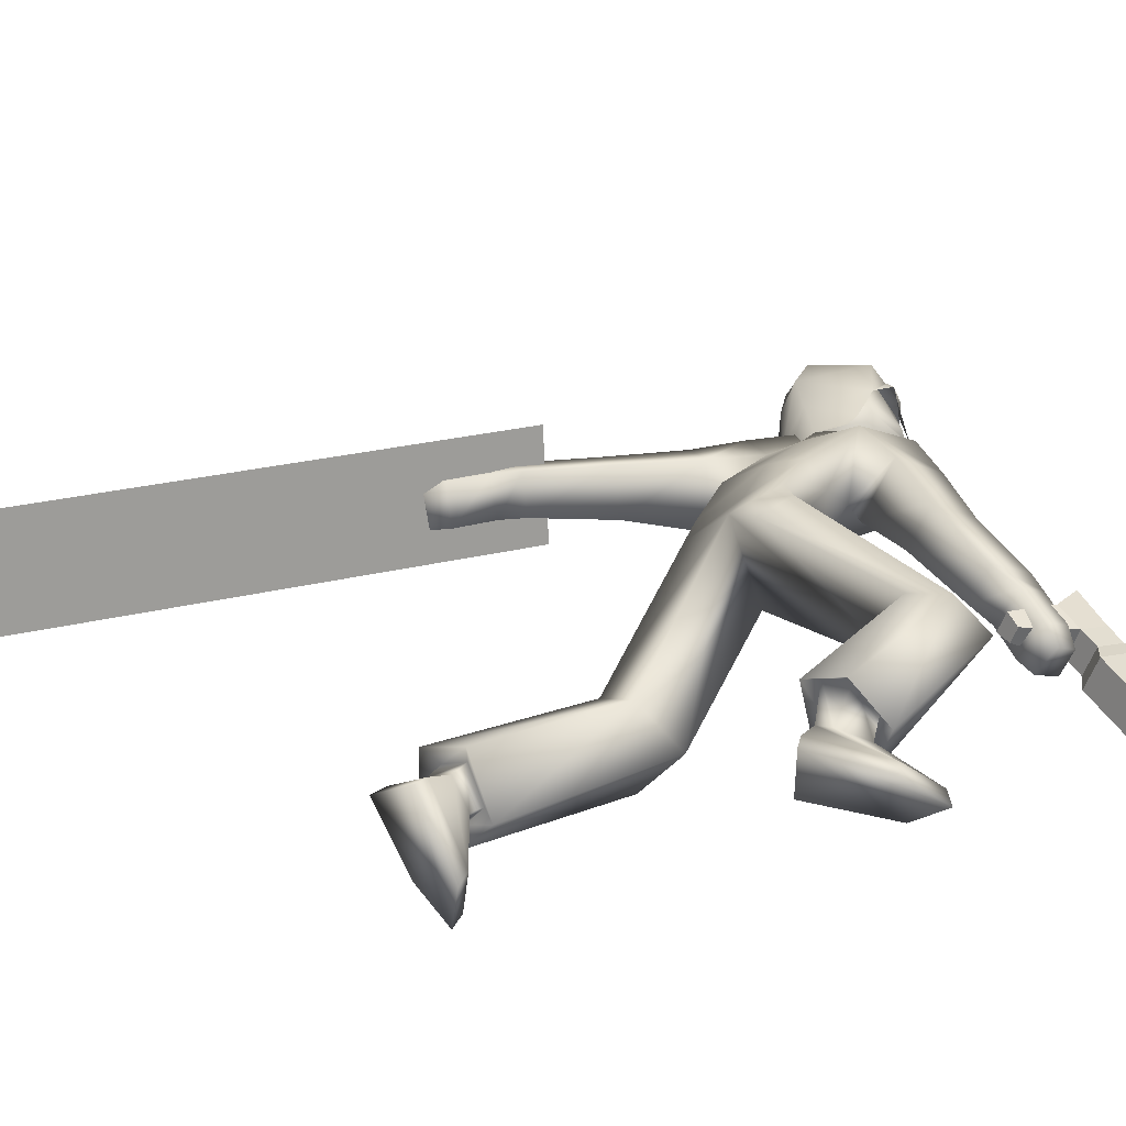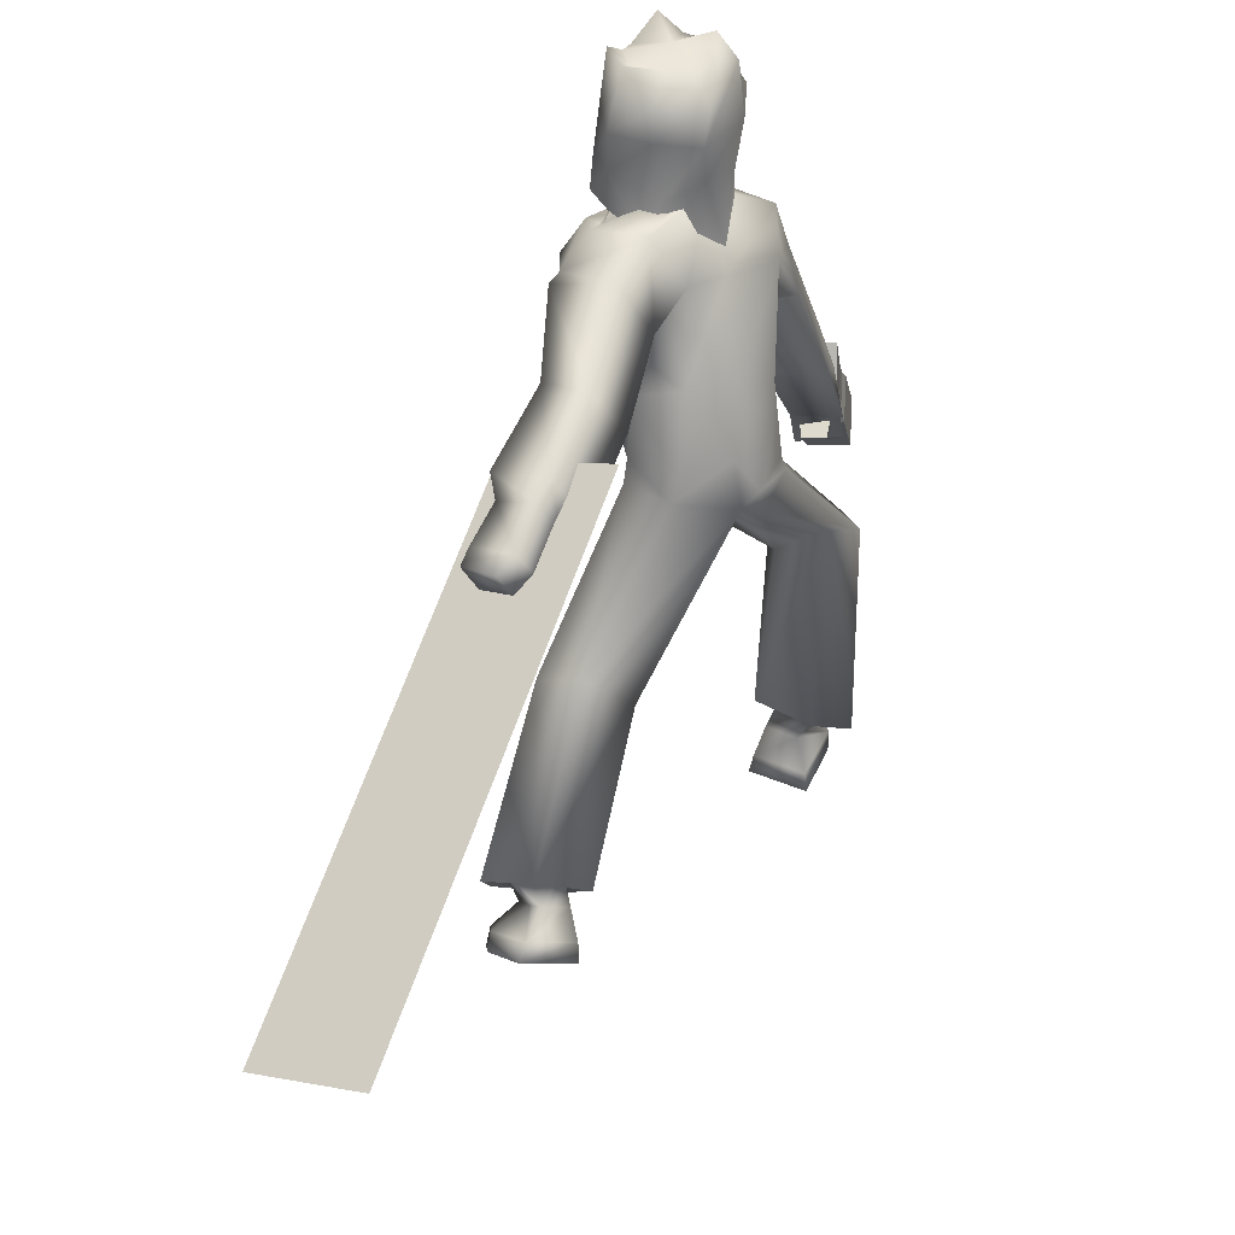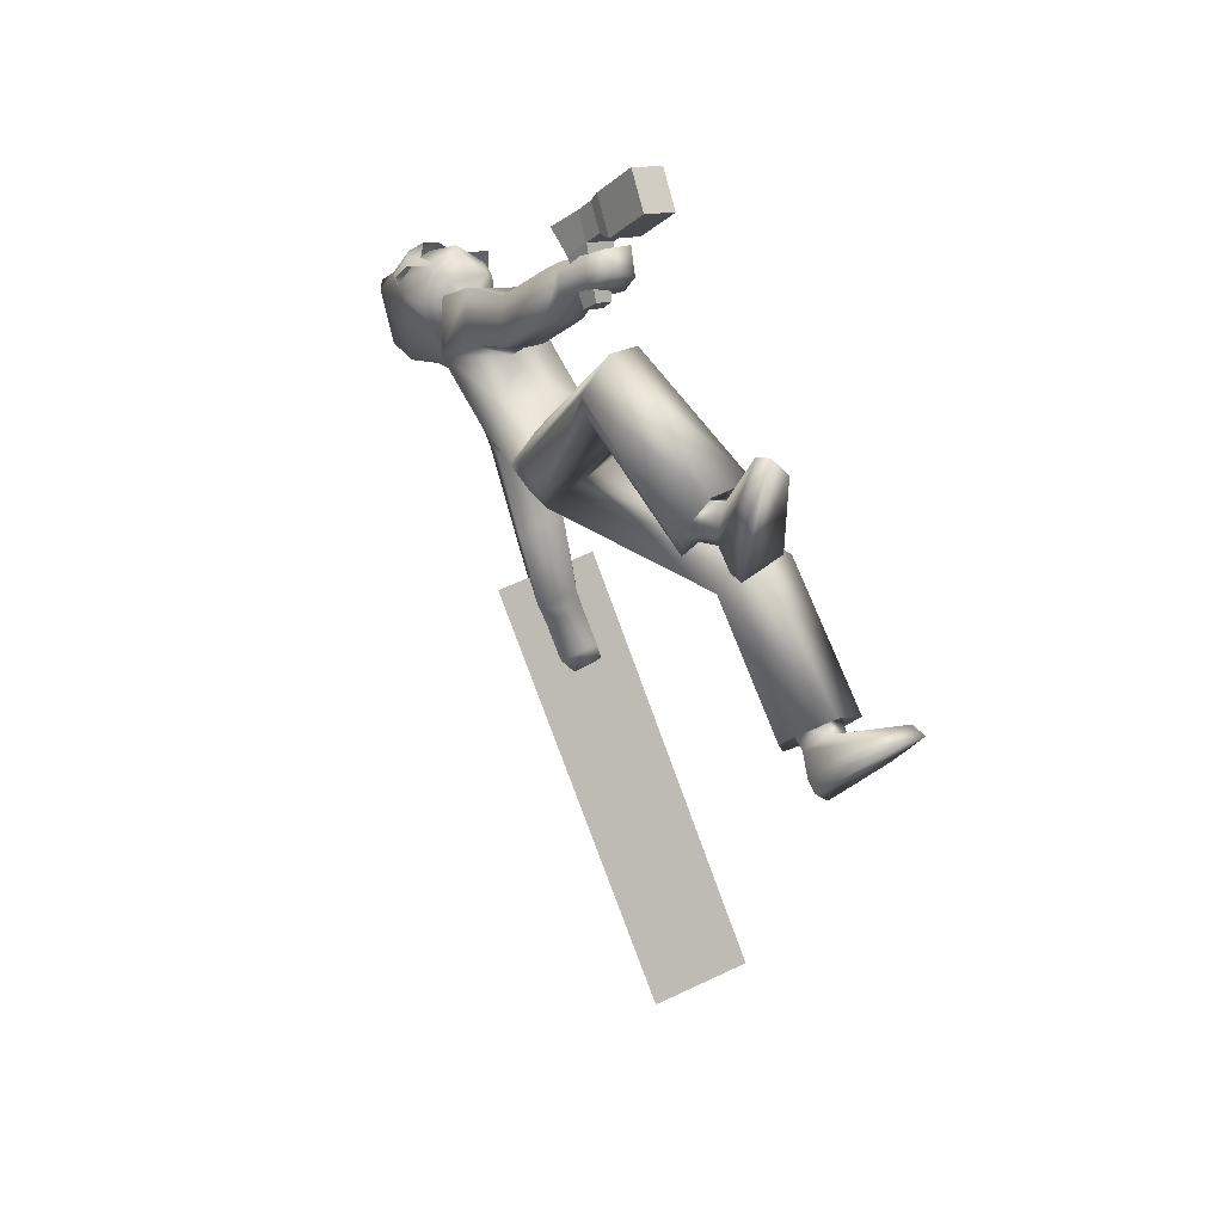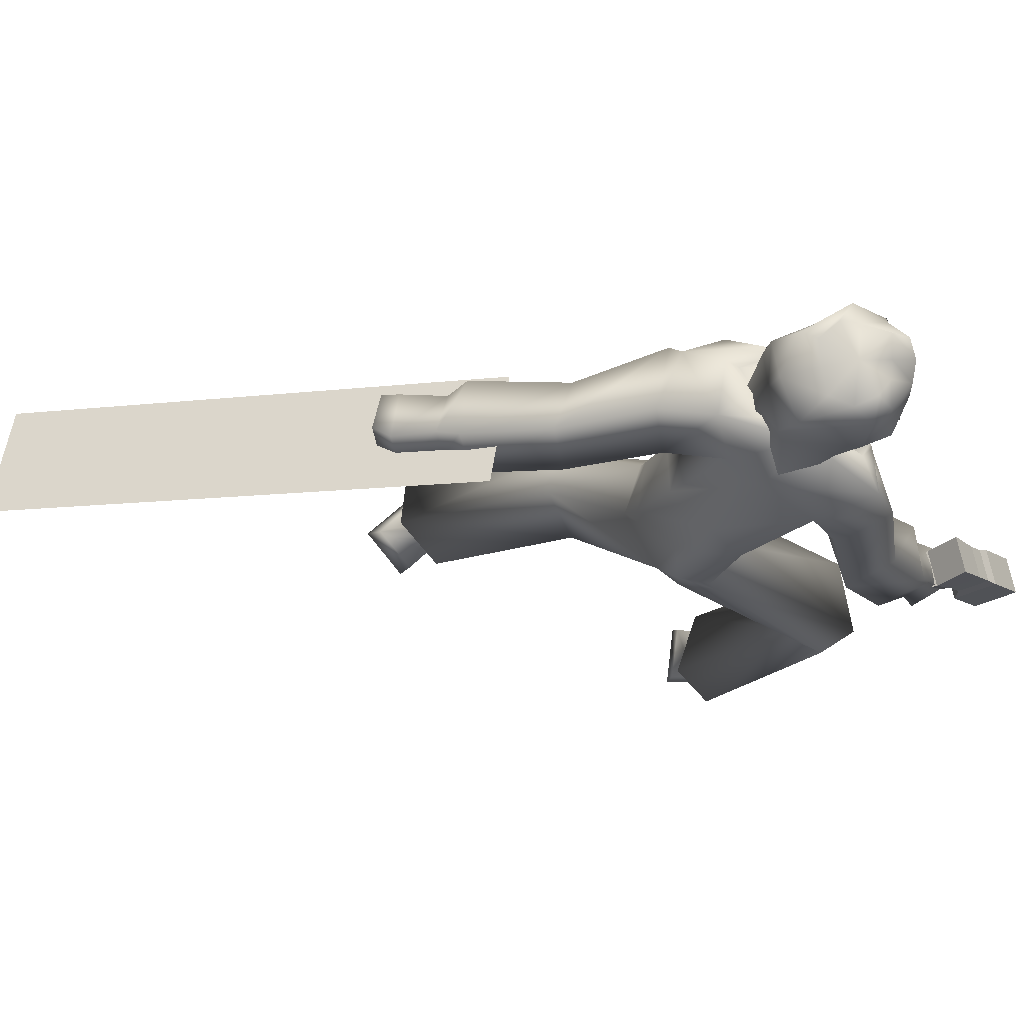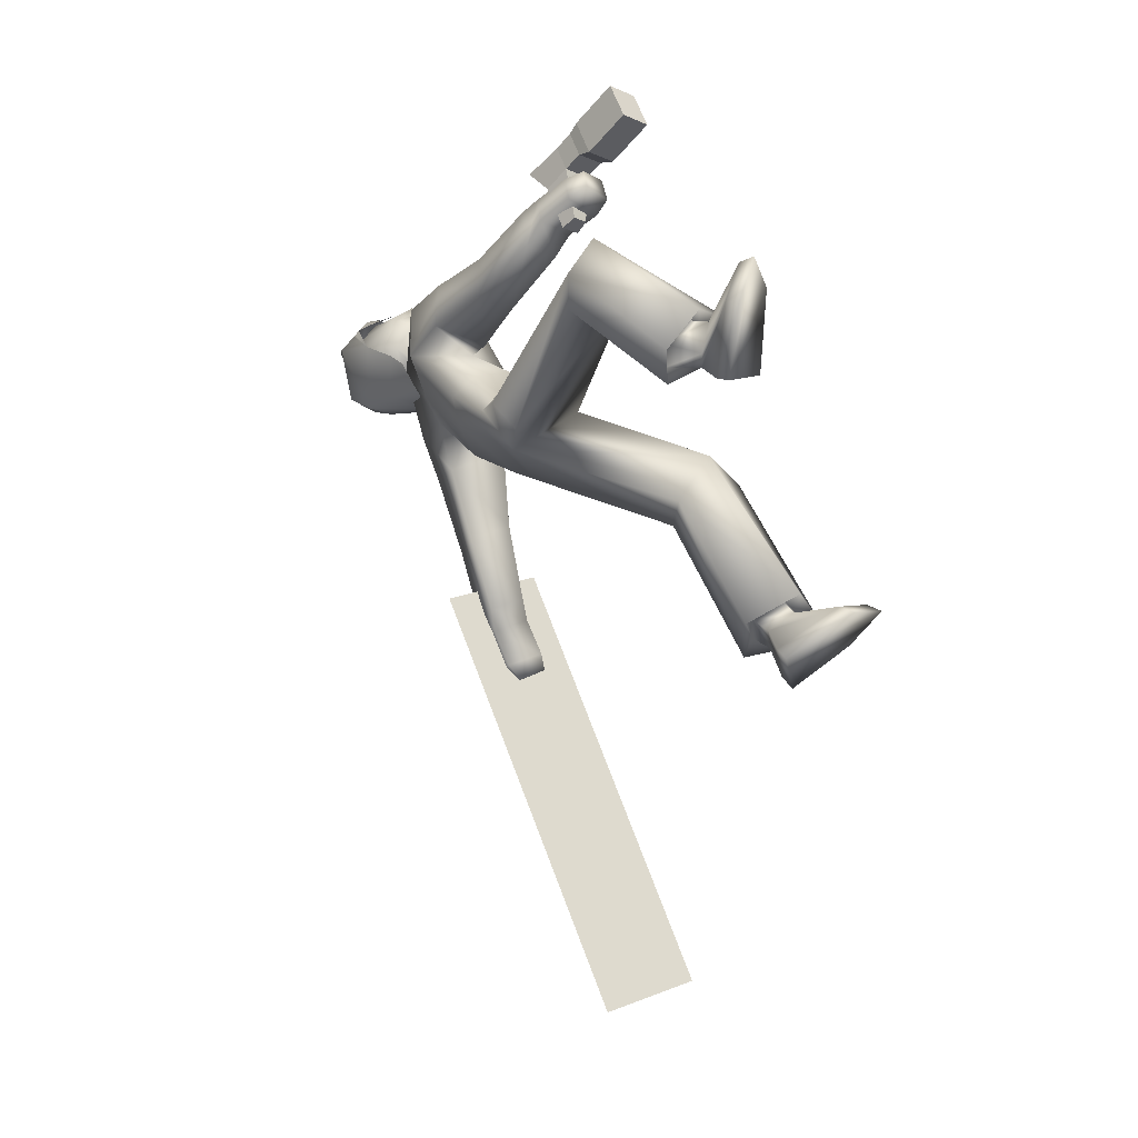
<metadata>
{"format":"obj","ext":"obj","renderer":"f3d","projection":"perspective","resolution":1024,"background":"white","views":[{"elev":-48.4,"azim":-104.7,"up":"+Y"},{"elev":43.6,"azim":-168.6,"up":"+Y"},{"elev":19.7,"azim":-42.9,"up":"+Z"},{"elev":78.5,"azim":-98.3,"up":"+Y"},{"elev":-7.8,"azim":-50.5,"up":"+Z"}]}
</metadata>
<code>
o Cube.003
v -1.29 4.585 5.308
v -1.266 5.288 4.94
v -1.353 4.309 4.827
v -1.354 4.766 4.525
v -0.7358 4.521 5.272
v -0.645 5.216 4.899
v -0.7995 4.244 4.79
v -0.7331 4.693 4.484
v -1.306 4.14 3.855
v -1.333 4.406 3.705
v -1.009 4.105 3.836
v -0.9404 4.36 3.68
v -1.316 4.245 5.507
v -1.38 3.968 5.026
v -0.7625 4.18 5.471
v -0.8262 3.903 4.99
v -1.363 4.054 5.663
v -1.451 3.668 4.993
v -0.7417 3.981 5.622
v -0.8304 3.596 4.952
v -1.431 3.184 6.172
v -1.519 2.799 5.502
v -0.8097 3.112 6.131
v -0.8984 2.727 5.461
f 2 4 3 1
f 7 3 9 11
f 8 6 5 7
f 6 2 1 5
f 5 1 13 15
f 6 8 4 2
f 10 12 11 9
f 8 7 11 12
f 4 8 12 10
f 3 4 10 9
f 14 16 20 18
f 3 7 16 14
f 7 5 15 16
f 1 3 14 13
f 19 17 21 23
f 13 14 18 17
f 15 13 17 19
f 16 15 19 20
f 21 22 24 23
f 20 19 23 24
f 18 20 24 22
f 17 18 22 21
o Cube.002
v 3.731 5.243 -10.45
v 2.391 8.282 -2.214
v 1.951 5.983 -11.02
v 0.6102 9.022 -2.777
f 28 26 25 27
o Cube.001
v 1.656 11.06 1.561
v 1.852 10.62 3.388
v -0.00679 11.12 3.051
v 0.294 11.09 1.427
v 1.984 10.79 2.655
v 0.9758 11.09 1.4
v 0.3655 10.21 3.363
v -0.0543 10.82 2.643
v 1.502 11.95 1.864
v 1.628 11.26 3.266
v 0.2825 11.56 3.043
v 0.2652 11.59 1.672
v 1.895 11.66 2.733
v 0.9823 11.6 1.517
v 0.9693 11.49 3.532
v 0.05822 11.69 2.723
v 0.2793 11.14 3.211
v 0.2784 10.47 1.547
v 0.6249 11.51 3.413
v 1.315 11.49 3.497
v 0.1514 11.38 3.023
v 0.5919 11.11 3.349
v 1.795 11.01 3.291
v 1.646 10.47 1.493
v 0.4737 11.35 3.363
v 1.412 11.8 2.133
v 1.568 11.72 2.772
v 0.39 12.07 2.8
v 0.5511 11.81 2.128
v 1.624 11.81 2.479
v 0.9819 11.8 2.105
v 0.9741 11.68 3.151
v 0.3362 11.83 2.472
v 0.6808 11.7 3.082
v 1.273 12.07 3.144
v 0.9803 11.91 2.636
v 1.979 10.25 2.169
v 0.899 10.11 1.359
v 0.01236 10.16 2.348
v -0.01499 9.424 1.549
v 0.826 9.432 0.9092
v 1.948 9.936 1.798
v 0.6461 9.807 1.423
v -0.01872 9.822 2.138
f 33 29 37 41
f 32 36 44 40
f 36 31 49 39 44
f 53 50 43 47
f 34 29 52 66
f 34 32 40 42
f 29 34 42 37
f 30 33 41 38 51
f 29 33 65 52
f 32 34 66 46
f 36 32 46 67
f 49 53 47 39
f 31 45 53 49
f 45 35 50 53
f 43 48 63 60
f 42 40 57 59
f 37 42 59 54
f 38 41 58 55
f 48 38 55 63
f 41 37 54 58
f 47 43 60 62
f 40 44 61 57
f 44 39 56 61
f 39 47 62 56
f 60 63 64
f 59 57 64
f 54 59 64
f 55 58 64
f 63 55 64
f 58 54 64
f 62 60 64
f 57 61 64
f 61 56 64
f 56 62 64
f 46 66 71 68
f 67 46 68 72
f 66 52 69 71
f 52 65 70 69
o Cube
v 0.3073 6.506 -0.6238
v 1.062 6.176 0.4452
v -0.4974 6.547 1.118
v -0.9029 5.94 0.1208
v 1.061 6.434 -0.2478
v -0.625 6.213 -0.2187
v 0.5955 5.616 0.654
v -1.123 6.34 0.6489
v 1.373 3.882 -1.694
v 2.173 2.877 -0.917
v 2.103 3.534 -1.439
v 0.6507 3.208 -1.376
v 1.233 2.911 -0.4569
v -1.729 3.351 3.221
v -1.611 4.033 2.009
v -0.8084 3.351 2.186
v -0.61 3.878 3.083
v -2.055 3.678 2.545
v 1.171 10.06 1.319
v 1.975 9.555 1.647
v 0.9991 9.069 2.866
v 0.09059 9.457 2.873
v 1.764 9.853 1.004
v 0.6455 9.911 2.07
v 1.572 9.341 2.433
v 0.3751 8.983 3.09
v 0.7342 8.526 -1.602
v 1.588 8.263 -1.236
v 1.225 9.265 -1.7
v 1.981 8.96 -1.295
v -1.414 6.448 2.741
v -0.4477 6.421 2.659
v -1.133 6.684 3.562
v -0.2335 6.632 3.403
v 0.956 8.19 -3.007
v 1.672 7.96 -2.761
v 1.441 8.923 -3.136
v 2.31 8.703 -2.888
v -1.589 5.075 3.434
v -0.7972 5.027 3.374
v -1.32 5.411 4.208
v -0.3994 5.352 4.206
v 1.522 2.362 -4.318
v 2.347 1.275 -3.547
v 2.362 2.007 -4.112
v 0.7878 1.802 -3.793
v 1.4 1.002 -3.239
v -1.922 0.827 1.425
v -1.75 1.656 0.2284
v -0.8029 1.539 0.7092
v -0.9001 0.9429 1.469
v -2.321 1.243 0.6877
v 0.2335 6.933 -0.4559
v 1.012 6.568 0.5142
v -0.3536 6.759 0.9715
v -0.8442 6.352 0.07067
v 1.018 6.869 -0.1886
v -0.462 6.849 0.0728
v 0.7187 6.265 0.8998
v -1.063 6.641 0.5525
v 0.252 8.023 0.02194
v 1.46 7.342 0.6491
v 0.2689 7.121 1.615
v -0.8564 7.62 0.9846
v 1.001 7.763 0.1062
v -0.4008 7.873 0.5386
v 1.02 7.014 1.309
v -0.5455 7.316 1.414
v 0.3956 9.153 0.8798
v 1.927 8.334 1.11
v 0.822 8.133 2.056
v -0.7014 8.937 2.037
v 1.492 8.502 0.5727
v -0.06949 9.096 1.324
v 1.411 8.181 1.904
v 0.1564 8.011 2.064
v 0.901 10.07 0.7232
v 2.228 9.327 1.107
v 0.9103 8.532 2.922
v -0.4781 9.142 3.068
v 2.079 9.538 0.4013
v 0.3175 10.02 2.005
v 1.733 9.154 2.444
v 0.4427 8.238 3.244
v 0.6644 9.045 -0.08817
v 1.679 8.496 0.3134
v 1.176 9.875 -0.1597
v 2.194 9.444 0.2254
v -0.9352 8.028 2.475
v 0.2143 7.724 2.249
v -0.6362 8.242 3.387
v 0.4904 7.997 3.272
v 1.251 8.353 -3.434
v 1.885 8.025 -3.176
v 1.555 8.806 -3.491
v 2.164 8.506 -3.224
v -1.47 4.836 3.92
v -0.7352 4.744 3.756
v -1.297 5.067 4.387
v -0.5883 5.001 4.228
v 1.349 8.048 -4.143
v 1.983 7.72 -3.885
v 1.653 8.501 -4.2
v 2.341 8.338 -3.971
v -1.537 4.099 4.163
v -0.8021 4.007 3.998
v -1.364 4.33 4.63
v -0.6199 4.321 4.619
v 1.699 2.289 -3.943
v 2.185 1.663 -3.473
v 2.194 2.092 -3.813
v 1.252 1.977 -3.659
v 1.616 1.52 -3.314
v -1.893 1.239 1.304
v -1.778 1.724 0.5305
v -1.201 1.672 0.7175
v -1.287 1.299 1.29
v -2.128 1.476 0.8723
v 1.479 1.743 -4.193
v 1.909 1.235 -3.713
v 1.659 1.601 -4.07
v 1.089 1.511 -3.914
v 1.391 1.159 -3.583
v -1.611 0.8564 1.262
v -1.506 1.083 0.487
v -1.003 1.078 0.648
v -1.077 0.9105 1.194
v -1.597 1.008 0.7202
v 1.573 1.551 -4.721
v 2.428 0.224 -3.402
v 2.284 0.7316 -3.926
v 0.9042 1.205 -4.283
v 1.721 0.3729 -3.492
v -1.72 0.1164 2.18
v -1.703 0.6263 0.1983
v -0.8644 0.6236 0.4326
v -1.139 0.2598 1.763
v -1.886 0.2894 1.488
v 1.608 1.351 -4.956
v 2.467 -0.06708 -3.541
v 2.296 0.5228 -4.149
v 0.8496 0.9727 -4.474
v 1.759 0.0802 -3.622
v -1.717 -0.2003 2.229
v -1.75 0.3307 0.1148
v -0.8082 0.3268 0.368
v -1.136 -0.0595 1.812
v -1.907 -0.00549 1.408
v 1.637 7.992 -4.432
v 2.125 7.749 -4.202
v 1.87 8.341 -4.466
v 2.4 8.224 -4.256
v -1.348 3.82 4.399
v -0.7741 3.778 4.26
v -1.212 4.005 4.752
v -0.6307 4.029 4.73
v 1.134 9.862 1.413
v 1.81 9.424 1.737
v 0.9276 9.06 2.706
v 0.168 9.433 2.607
v 1.665 9.701 1.204
v 0.639 9.709 1.96
v 1.436 9.223 2.359
v 0.3759 9.057 2.856
v 1.201 9.894 1.633
v 1.63 9.598 2.018
v 0.893 9.338 2.719
v 0.4092 9.613 2.406
v 1.598 9.832 1.66
v 0.7582 9.779 2.002
v 1.313 9.446 2.453
v 0.4931 9.431 2.715
v 1.246 9.932 1.964
v 1.271 10 2.461
v 0.7014 9.994 2.504
v 0.6588 9.898 2.061
v 1.42 9.938 2.154
v 0.9478 9.911 1.981
v 1.041 9.883 2.748
v 0.554 9.874 2.337
v 1.436 10.26 1.89
v 1.445 10.04 3.039
v 0.523 10.05 3.07
v 0.4813 10.27 1.892
v 1.676 10.24 2.555
v 0.9611 10.28 1.757
v 1.028 9.695 3.173
v 0.2577 10.25 2.573
v 1.537 10.48 1.821
v 1.512 10.32 3.239
v 0.4007 10.33 3.238
v 0.3904 10.5 1.814
v 1.816 10.46 2.63
v 0.9647 10.51 1.682
v 0.9615 10.3 3.459
v 0.1018 10.48 2.62
v 1.564 10.9 1.693
v 1.528 10.52 3.281
v 0.3838 10.54 3.275
v 0.3771 10.92 1.686
v 1.848 10.67 2.645
v 0.9713 10.92 1.553
v 0.9533 10.49 3.627
v 0.07478 10.69 2.635
v 1.599 11.34 1.797
v 1.569 11.3 3.128
v 0.3679 11.33 2.983
v 0.3528 11.36 1.789
v 1.771 11.43 2.713
v 0.977 11.37 1.655
v 0.9656 11.28 3.408
v 0.1727 11.45 2.704
v 0.6815 10.31 3.35
v 1.238 10.3 3.348
v 0.6685 10.51 3.451
v 1.241 10.51 3.454
v 1.481 10.42 3.244
v 0.4284 10.44 3.238
v 0.9527 10.4 3.507
v 0.6659 11.29 3.305
v 1.266 11.28 3.378
v 0.3895 10.88 3.125
v 0.9585 10.82 3.53
v 1.533 10.86 3.198
v 1.387 10.84 3.363
v 0.5327 10.86 3.309
v 1.217 10.41 3.375
v 0.6905 10.42 3.372
v 1.352 11.59 2.196
v 1.488 11.52 2.752
v 0.4582 11.54 2.743
v 0.6023 11.6 2.191
v 1.536 11.6 2.497
v 0.9772 11.6 2.171
v 0.9705 11.49 3.082
v 0.4153 11.61 2.491
v 0.7151 11.5 3.022
v 1.227 11.49 3.038
v 0.9754 11.66 2.63
f 95 153 149 91
f 73 78 130 125
f 92 150 153 95
f 78 76 128 130
f 160 102 101 159
f 160 158 100 102
f 78 130 131 79
f 78 84 85 79
f 78 73 81 84
f 74 82 83 77
f 77 83 81 73
f 79 85 82 74
f 79 89 88 78
f 76 87 90 80
f 80 90 86 75
f 75 86 89 79
f 76 78 88 87
f 77 129 126 74
f 94 152 156 98
f 73 125 129 77
f 98 156 151 93
f 93 151 155 97
f 80 132 128 76
f 97 155 150 92
f 75 127 132 80
f 163 161 103 105
f 94 96 154 152
f 79 131 127 75
f 163 105 106 164
f 96 91 149 154
f 74 126 131 79
f 162 104 103 161
f 100 108 110 102
f 105 113 114 106
f 157 159 101 99
f 157 99 100 158
f 162 164 106 104
f 107 165 166 108
f 101 109 107 99
f 102 110 109 101
f 99 107 108 100
f 111 169 171 113
f 104 112 111 103
f 106 114 112 104
f 103 111 113 105
f 84 118 119 85
f 85 119 116 82
f 84 81 115 118
f 83 117 115 81
f 82 116 117 83
f 89 123 122 88
f 90 124 120 86
f 87 121 124 90
f 86 120 123 89
f 87 88 122 121
f 125 130 138 133
f 129 137 134 126
f 125 133 137 129
f 132 140 136 128
f 127 135 140 132
f 131 139 135 127
f 126 134 139 131
f 130 128 136 138
f 135 143 148 140
f 139 147 143 135
f 134 142 147 139
f 138 136 144 146
f 133 138 146 141
f 137 145 142 134
f 133 141 145 137
f 140 148 144 136
f 142 150 155 147
f 146 144 152 154
f 141 146 154 149
f 153 160 159 149
f 152 163 164 156
f 147 155 151 143
f 149 159 157 141
f 141 157 158 145
f 144 161 163 152
f 148 162 161 144
f 153 145 158 160
f 166 174 176 168
f 108 166 168 110
f 109 167 165 107
f 110 168 167 109
f 172 180 178 170
f 113 171 172 114
f 112 170 169 111
f 114 172 170 112
f 174 222 224 176
f 167 175 173 165
f 168 176 175 167
f 165 173 174 166
f 178 226 225 177
f 169 177 179 171
f 171 179 180 172
f 170 178 177 169
f 118 184 185 119
f 119 185 182 116
f 118 115 181 184
f 117 183 181 115
f 116 182 183 117
f 123 189 188 122
f 124 190 186 120
f 121 187 190 124
f 120 186 189 123
f 121 122 188 187
f 189 199 198 188
f 184 194 195 185
f 190 200 196 186
f 185 195 192 182
f 187 197 200 190
f 184 181 191 194
f 186 196 199 189
f 183 193 191 181
f 187 188 198 197
f 182 192 193 183
f 197 207 210 200
f 194 191 201 204
f 196 206 209 199
f 193 203 201 191
f 197 198 208 207
f 192 202 203 193
f 199 209 208 198
f 194 204 205 195
f 200 210 206 196
f 195 205 202 192
f 207 217 220 210
f 204 201 211 214
f 206 216 219 209
f 203 213 211 201
f 207 208 218 217
f 202 212 213 203
f 209 219 218 208
f 204 214 215 205
f 210 220 216 206
f 205 215 212 202
f 221 223 224 222
f 175 223 221 173
f 176 224 223 175
f 173 221 222 174
f 226 228 227 225
f 180 228 226 178
f 177 225 227 179
f 179 227 228 180
f 91 229 233 95
f 98 236 232 94
f 93 231 236 98
f 97 235 231 93
f 92 230 235 97
f 96 94 232 234
f 91 96 234 229
f 95 233 230 92
f 229 237 241 233
f 236 244 240 232
f 231 239 244 236
f 235 243 239 231
f 230 238 243 235
f 234 232 240 242
f 229 234 242 237
f 233 241 238 230
f 240 244 252 248
f 244 239 247 252
f 239 243 251 247
f 243 238 246 251
f 242 240 248 250
f 237 242 250 245
f 238 241 249 246
f 241 237 245 249
f 217 218 219 216 220
f 212 215 214 211 213
f 252 247 255 260
f 247 251 259 255
f 251 246 254 259
f 250 248 256 258
f 245 250 258 253
f 246 249 257 254
f 249 245 253 257
f 248 252 260 256
f 259 254 262 286 267
f 258 256 264 266
f 253 258 266 261
f 254 257 265 262
f 257 253 261 265
f 256 260 268 264
f 260 255 263 268
f 255 259 267 285 263
f 261 266 274 269
f 262 265 273 270 289
f 265 261 269 273
f 264 268 276 272
f 268 263 290 271 276
f 300 291 275 287
f 299 289 270 288
f 266 264 272 274
f 273 269 277 281
f 272 276 284 280
f 276 271 294 279 284
f 298 295 283 292
f 297 296 278 293
f 274 272 280 282
f 269 274 282 277
f 270 273 281 278 296
f 295 297 293 283
f 275 288 297 295
f 288 270 296 297
f 294 298 292 279
f 271 287 298 294
f 287 275 295 298
f 291 299 288 275
f 267 286 299 291
f 286 262 289 299
f 290 300 287 271
f 263 285 300 290
f 285 267 291 300
f 142 145 153 150
f 148 143 151 156
f 164 162 148 156
f 283 293 310 307
f 282 280 304 306
f 277 282 306 301
f 278 281 305 302
f 293 278 302 310
f 281 277 301 305
f 292 283 307 309
f 280 284 308 304
f 284 279 303 308
f 279 292 309 303
f 307 310 311
f 306 304 311
f 301 306 311
f 302 305 311
f 310 302 311
f 305 301 311
f 309 307 311
f 304 308 311
f 308 303 311
f 303 309 311

</code>
